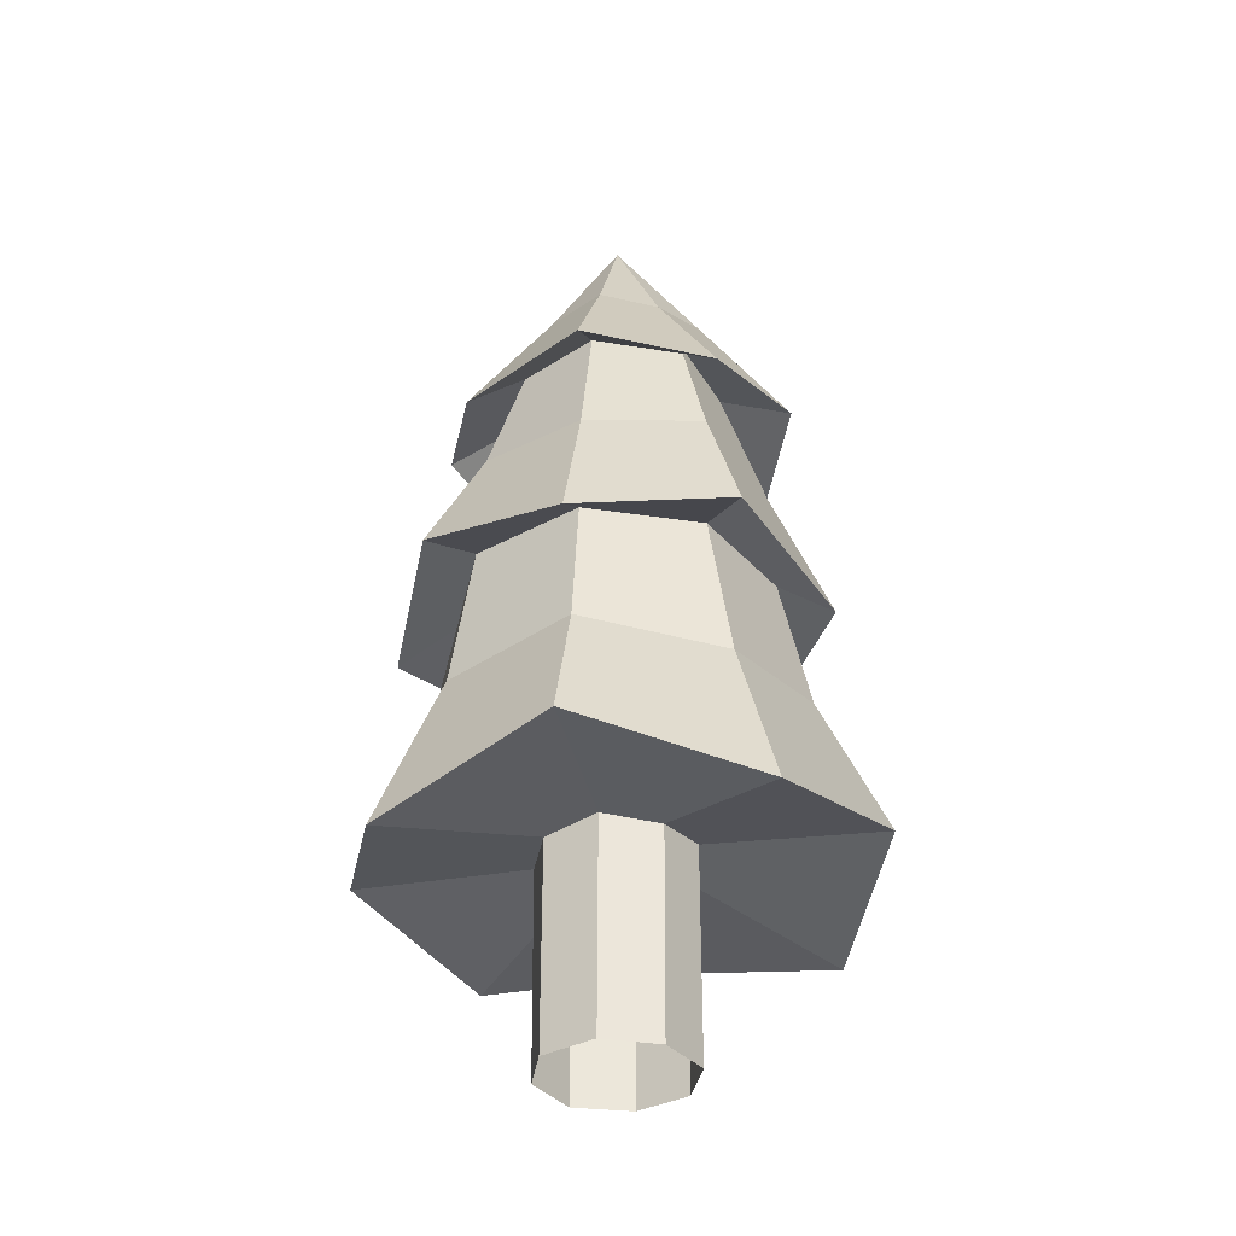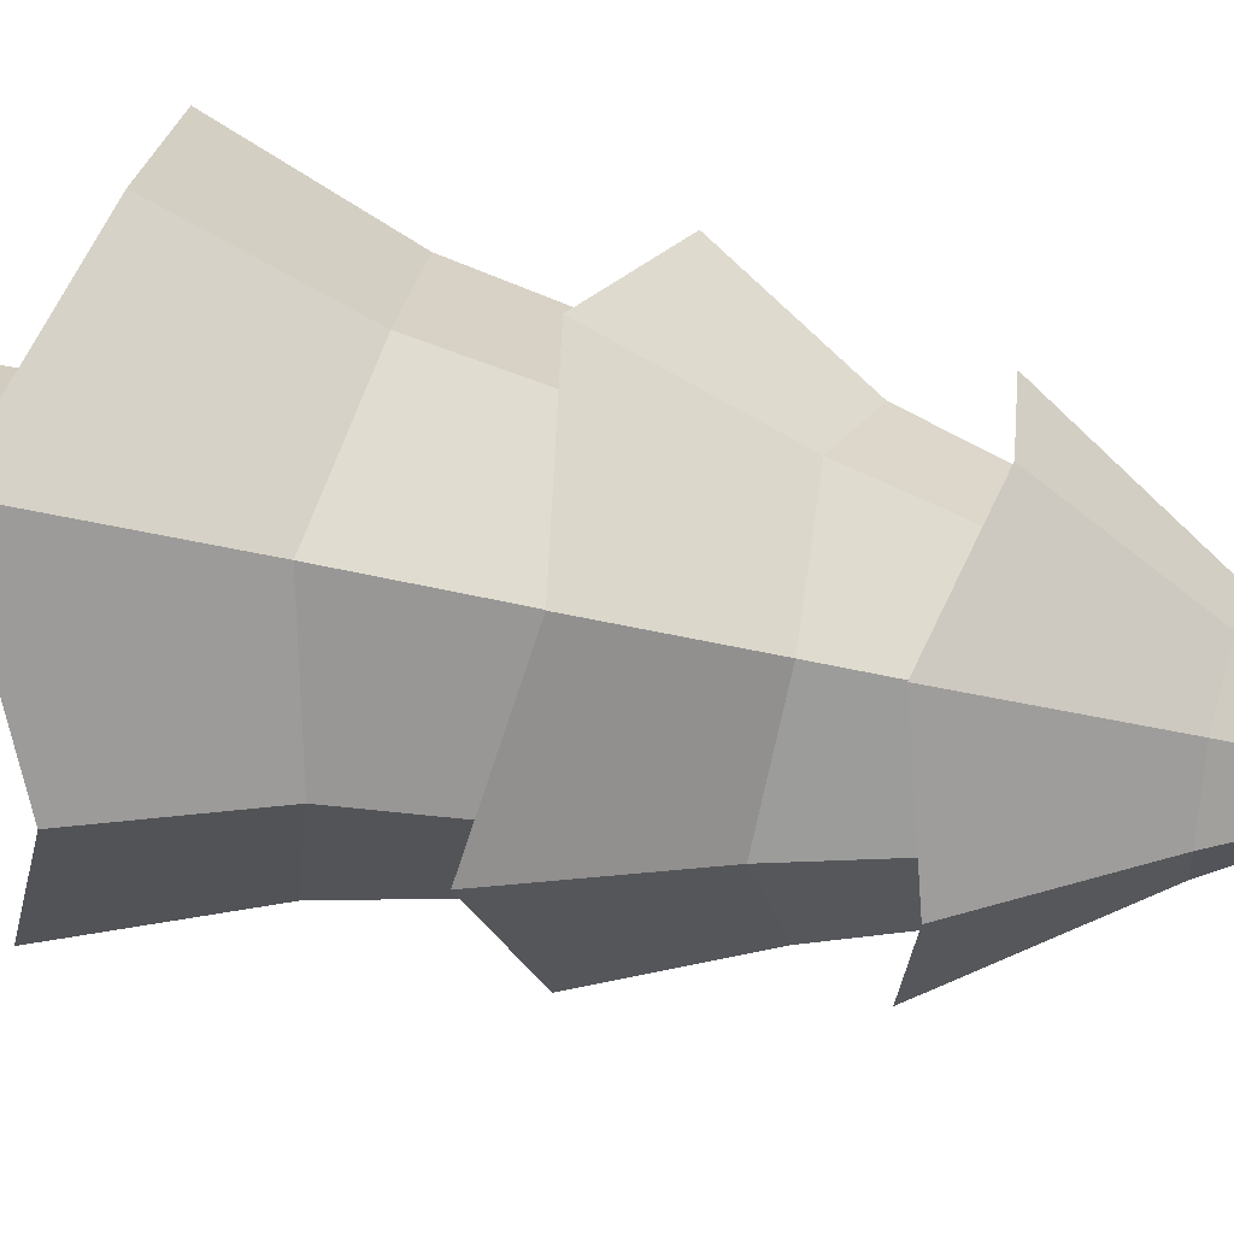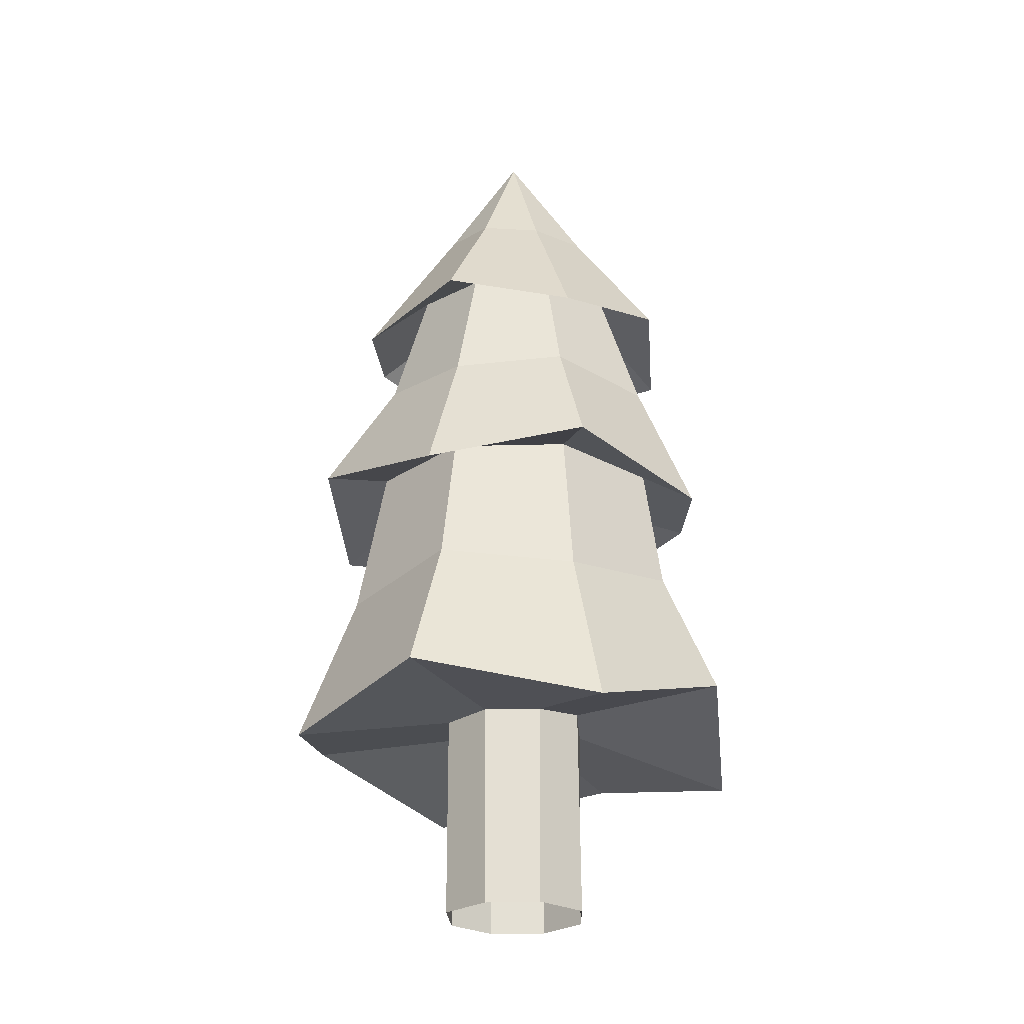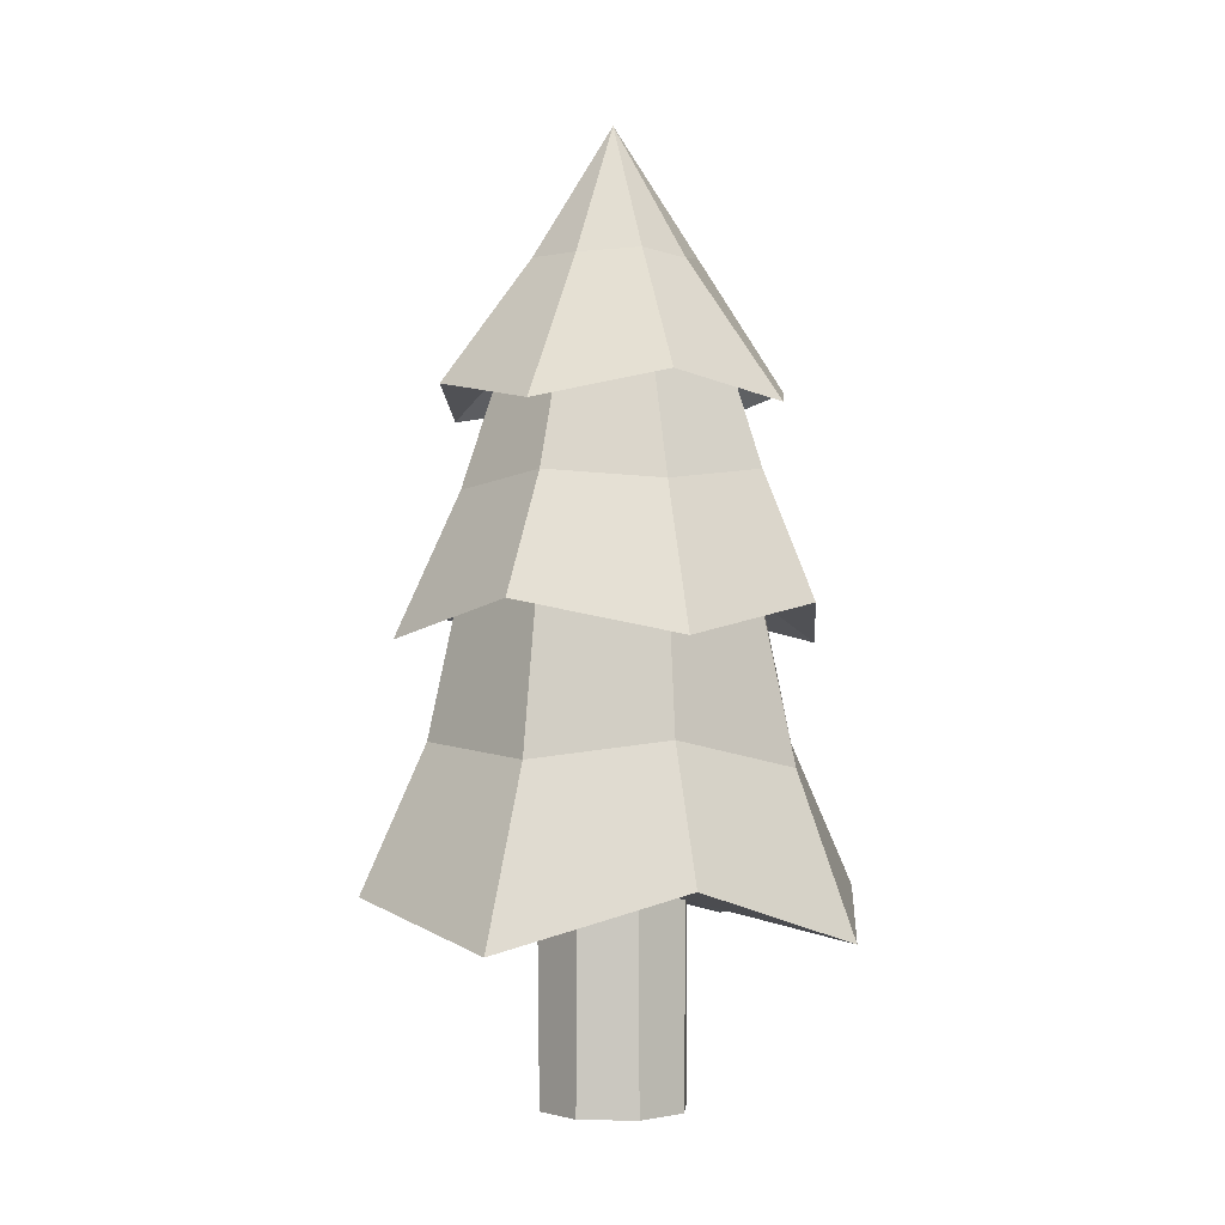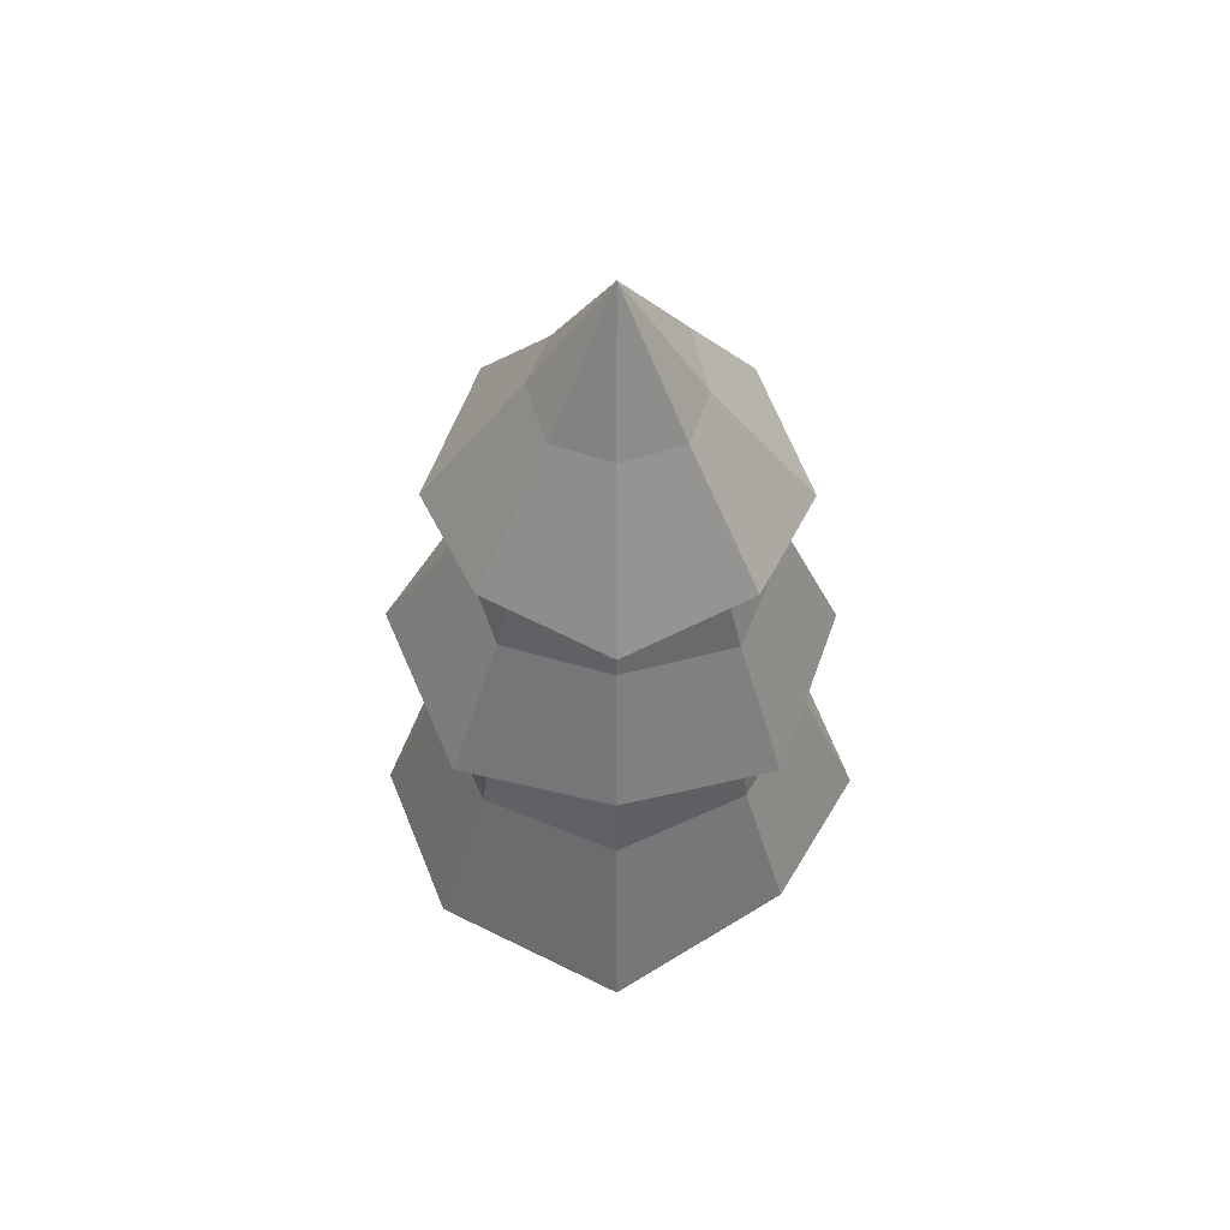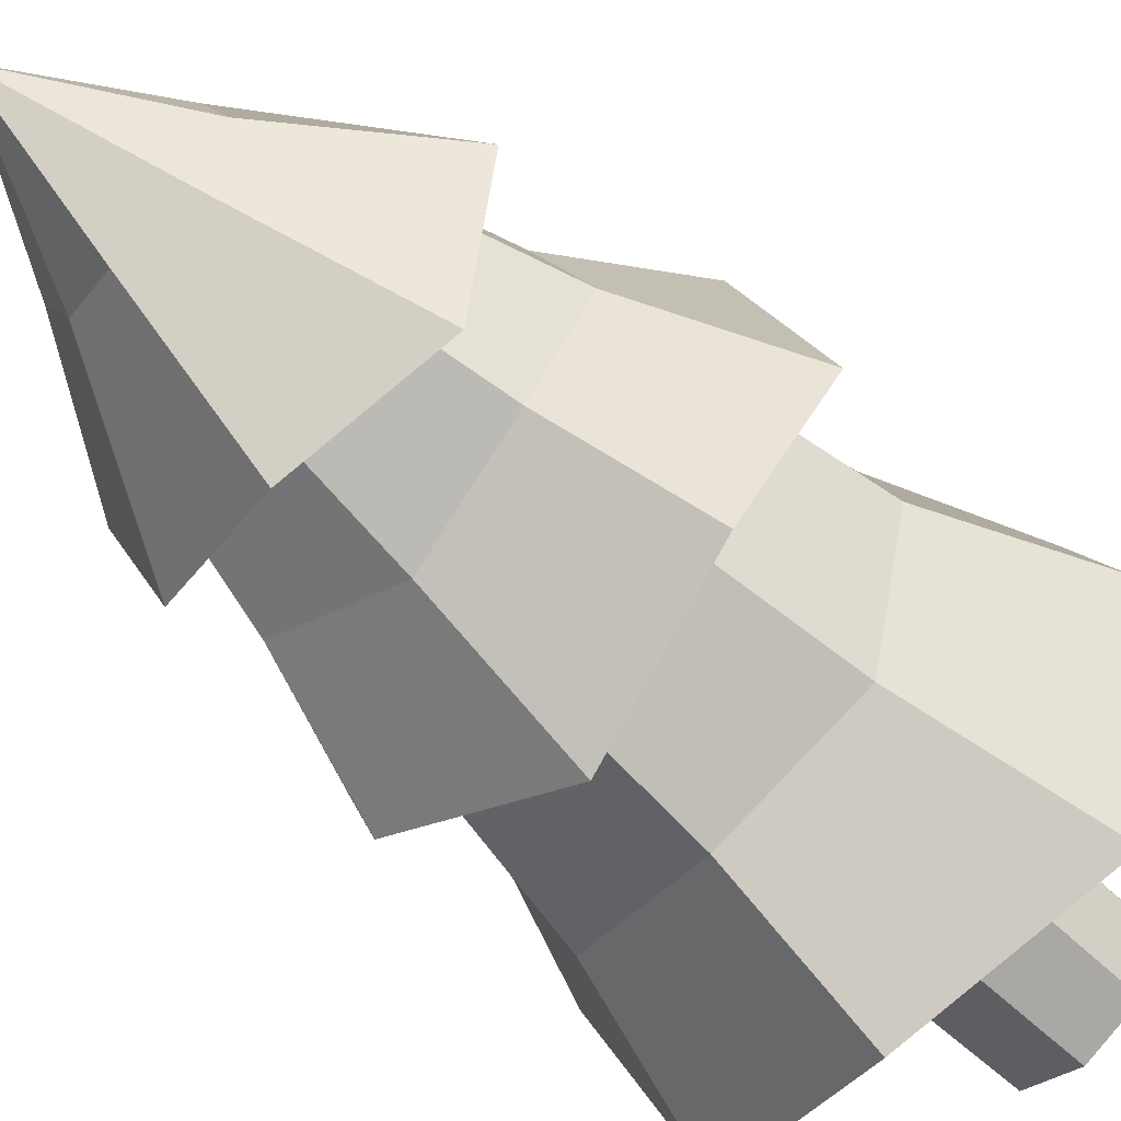
<metadata>
{"format":"obj","ext":"obj","renderer":"f3d","projection":"perspective","resolution":1024,"background":"white","views":[{"elev":-35.1,"azim":102.5,"up":"+Y"},{"elev":44.4,"azim":105.7,"up":"+Z"},{"elev":-25.4,"azim":24.9,"up":"+Y"},{"elev":-2.3,"azim":71.8,"up":"+Y"},{"elev":55.6,"azim":45.2,"up":"+Y"},{"elev":-59.5,"azim":-134.3,"up":"+Z"}]}
</metadata>
<code>
o Tree_01_summer_red
v -0.1299 -0.04282 -5.5e-05
v -0.1326 0.3189 -0.001697
v -0.09185 -0.04282 -0.09185
v -0.0947 0.3189 -0.09322
v -6.1e-05 -0.04282 -0.1299
v -6.1e-05 0.331 -0.1299
v 0.09173 -0.04282 -0.09185
v 0.09454 0.3189 -0.09462
v 0.1336 -0.04282 -0.000291
v 0.1298 0.331 -5.5e-05
v 0.09313 -0.04282 0.09457
v 0.09454 0.3189 0.09404
v 0.001349 -0.04282 0.1292
v 0.00021 0.3189 0.1331
v -0.09412 -0.04282 0.09404
v -0.09412 0.3189 0.09404
v -0.4223 0.3294 -5.5e-05
v -0.3066 0.2468 -0.3071
v 0.00021 0.3172 -0.4342
v 0.307 0.2468 -0.3071
v 0.41 0.3454 0.001486
v 0.307 0.2468 0.3065
v 0.00021 0.3172 0.4336
v -0.2986 0.2608 0.2985
v -0.2773 0.8025 -0.000291
v -0.1849 0.8036 -0.1838
v -6.1e-05 0.8016 -0.2701
v 0.1909 0.8045 -0.1891
v 0.2777 0.8025 -0.000291
v 0.1909 0.8045 0.1916
v 0.000573 0.8045 0.2705
v -0.1898 0.8045 0.1916
v -0.3766 0.7345 0.001256
v -0.2592 0.7931 -0.2581
v 0.00031 0.7355 -0.3656
v 0.2599 0.7931 -0.2581
v 0.3778 0.7345 0.001257
v 0.2599 0.7931 0.261
v 0.000573 0.7345 0.3785
v -0.2747 0.7914 0.2746
v -0.1933 1.226 -5.5e-05
v -0.1402 1.239 -0.1407
v 0.00031 1.215 -0.186
v 0.1406 1.239 -0.1407
v 0.1932 1.228 0.001256
v 0.1329 1.215 0.134
v 0.00031 1.215 0.1889
v -0.1356 1.228 0.1375
v -0.3097 1.167 -0.000291
v -0.2189 1.121 -0.2194
v 0.00021 1.167 -0.3102
v 0.2194 1.121 -0.2194
v 0.3015 1.156 -5.5e-05
v 0.2132 1.112 0.2132
v 0.000573 1.158 0.3019
v -0.2189 1.121 0.2189
v -0.002221 1.61 -5.6e-05
v -0.3112 0.5733 0.001486
v -0.2271 0.5325 0.227
v 0.000573 0.5678 0.3214
v 0.2206 0.5425 0.2218
v 0.3118 0.5733 0.001486
v 0.2335 0.5259 -0.2336
v -6.1e-05 0.5642 -0.3211
v -0.22 0.5425 -0.2188
v -0.2637 0.9822 0.001256
v -0.1816 1.003 0.1833
v 0.000573 0.9822 0.2656
v 0.1822 1.003 0.1833
v 0.2726 0.9857 -0.000291
v 0.1928 1.014 -0.1929
v 0.000573 0.9822 -0.2631
v -0.1863 1.01 -0.1856
v 0.09383 1.372 0.09578
v 0.000211 1.393 -0.1513
v -6e-05 1.376 0.1431
v 0.09605 1.372 -0.09623
v 0.1456 1.376 -0.001429
v -0.09855 1.389 -0.09912
v -0.1429 1.38 -0.000119
v -0.09696 1.389 0.09681
f 1 2 4 3
f 3 4 6 5
f 5 6 8 7
f 7 8 10 9
f 9 10 12 11
f 11 12 14 13
f 13 14 16 15
f 15 16 2 1
f 2 16 24 17
f 16 14 23 24
f 14 12 22 23
f 12 10 21 22
f 10 8 20 21
f 8 6 19 20
f 6 4 18 19
f 4 2 17 18
f 58 59 32 25
f 59 60 31 32
f 60 61 30 31
f 61 62 29 30
f 62 63 28 29
f 63 64 27 28
f 64 65 26 27
f 65 58 25 26
f 25 32 40 33
f 32 31 39 40
f 31 30 38 39
f 30 29 37 38
f 29 28 36 37
f 28 27 35 36
f 27 26 34 35
f 26 25 33 34
f 66 67 48 41
f 67 68 47 48
f 68 69 46 47
f 69 70 45 46
f 70 71 44 45
f 71 72 43 44
f 72 73 42 43
f 73 66 41 42
f 41 48 56 49
f 48 47 55 56
f 47 46 54 55
f 46 45 53 54
f 45 44 52 53
f 44 43 51 52
f 43 42 50 51
f 42 41 49 50
f 49 56 81 80
f 56 55 76 81
f 55 54 74 76
f 54 53 78 74
f 53 52 77 78
f 52 51 75 77
f 51 50 79 75
f 50 49 80 79
f 18 17 58 65
f 19 18 65 64
f 20 19 64 63
f 21 20 63 62
f 22 21 62 61
f 23 22 61 60
f 24 23 60 59
f 17 24 59 58
f 34 33 66 73
f 35 34 73 72
f 36 35 72 71
f 37 36 71 70
f 38 37 70 69
f 39 38 69 68
f 40 39 68 67
f 33 40 67 66
f 77 75 57
f 76 74 57
f 74 78 57
f 78 77 57
f 75 79 57
f 80 81 57
f 79 80 57
f 81 76 57

</code>
